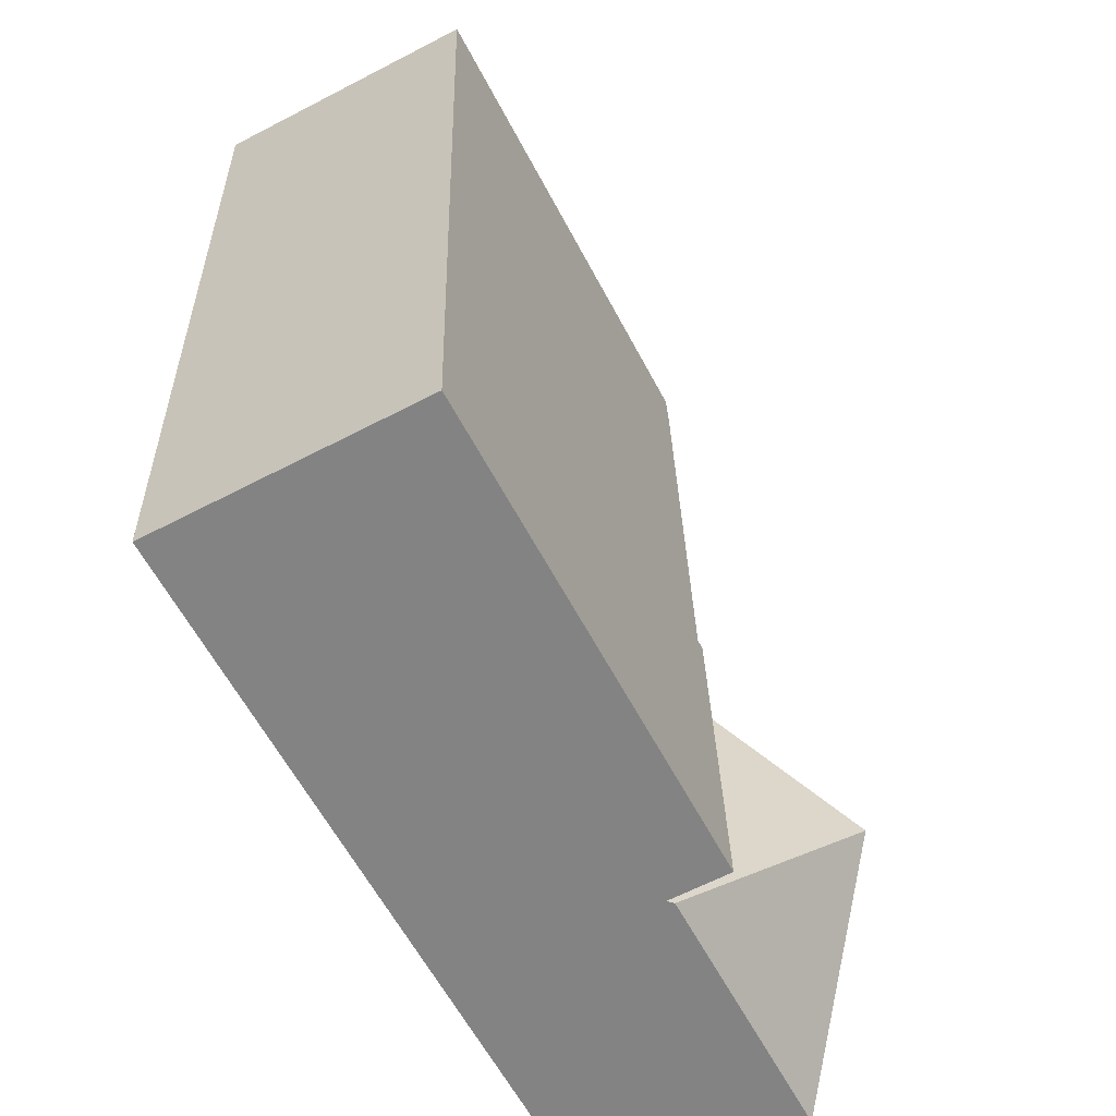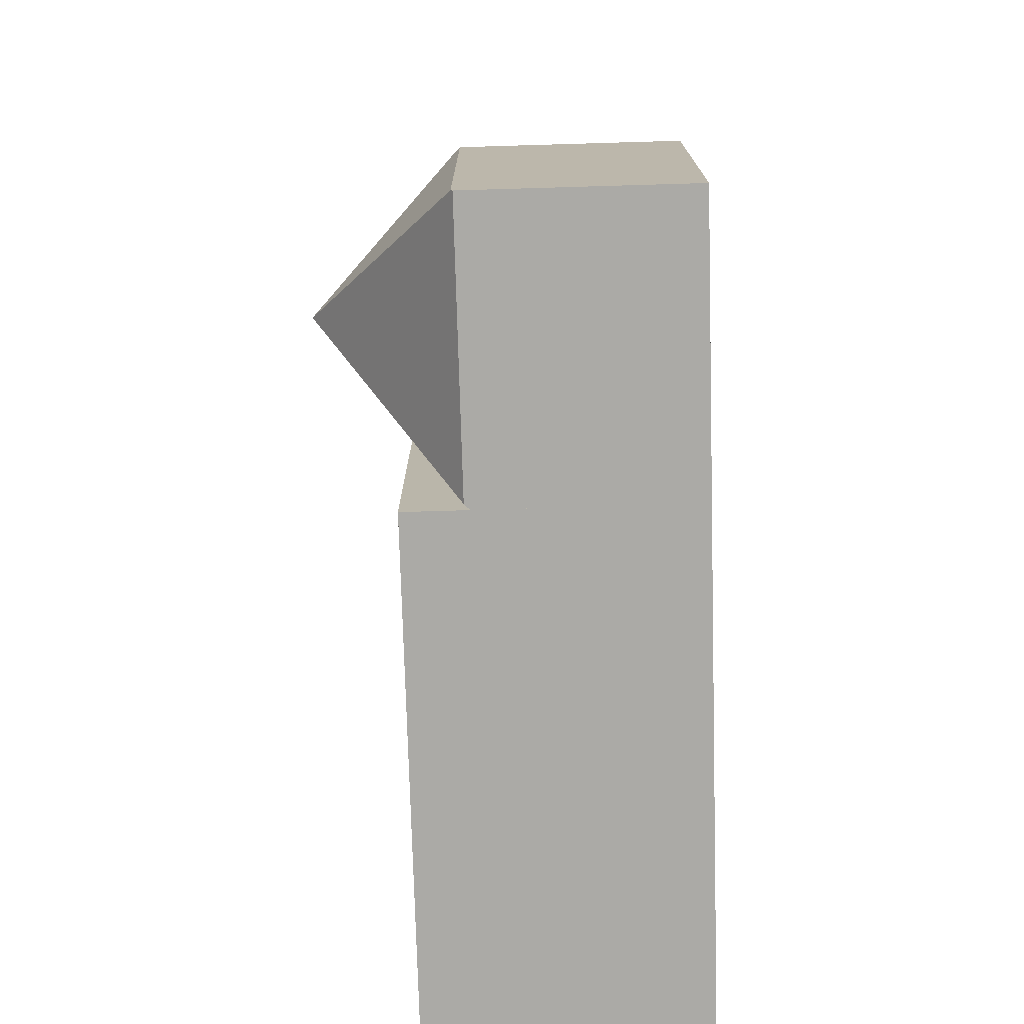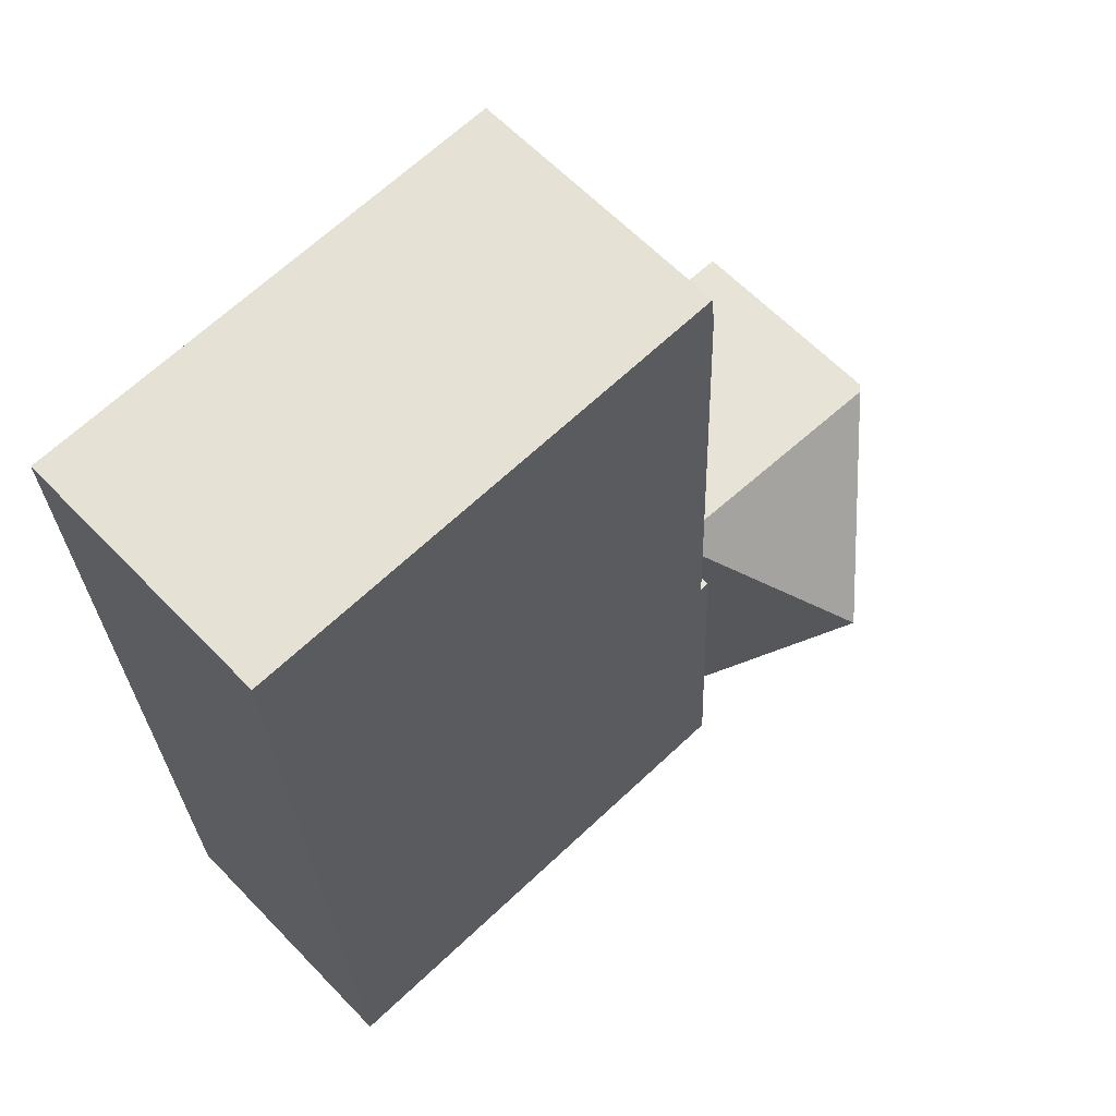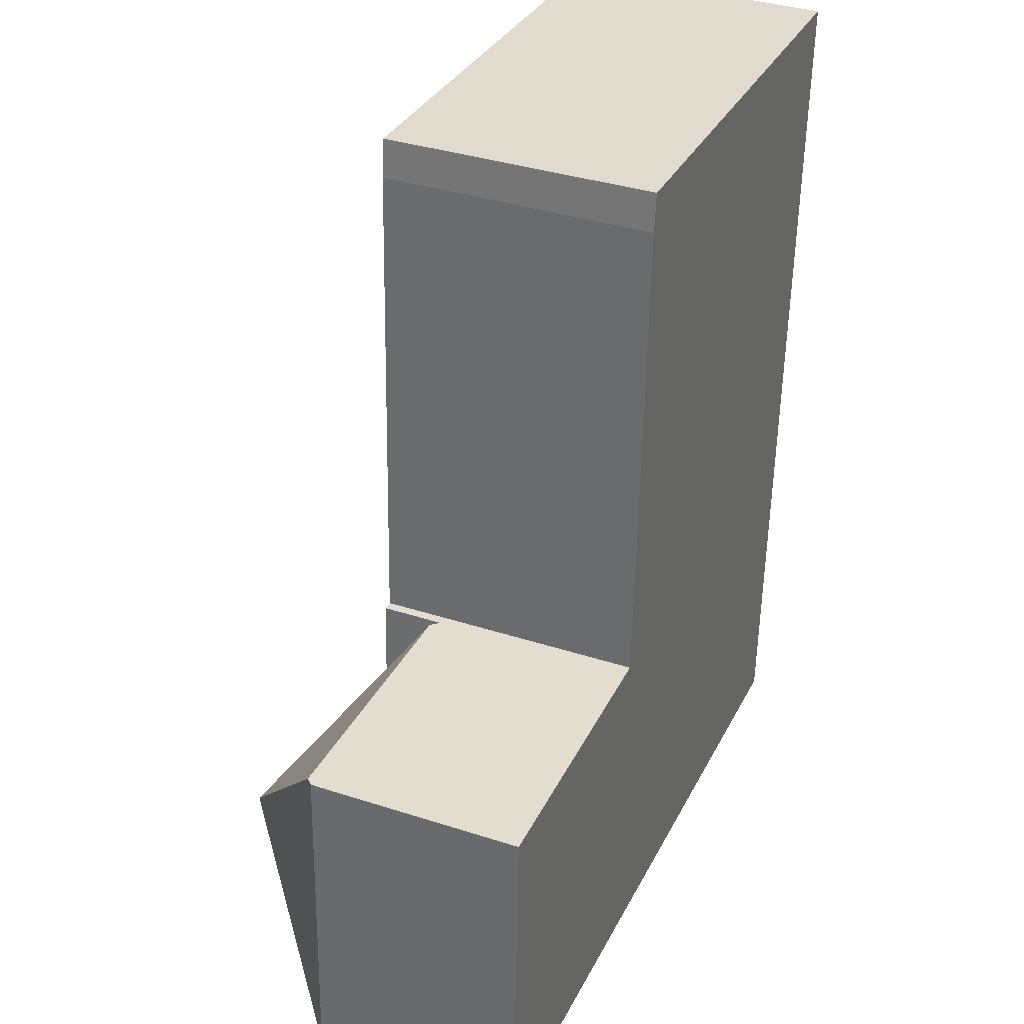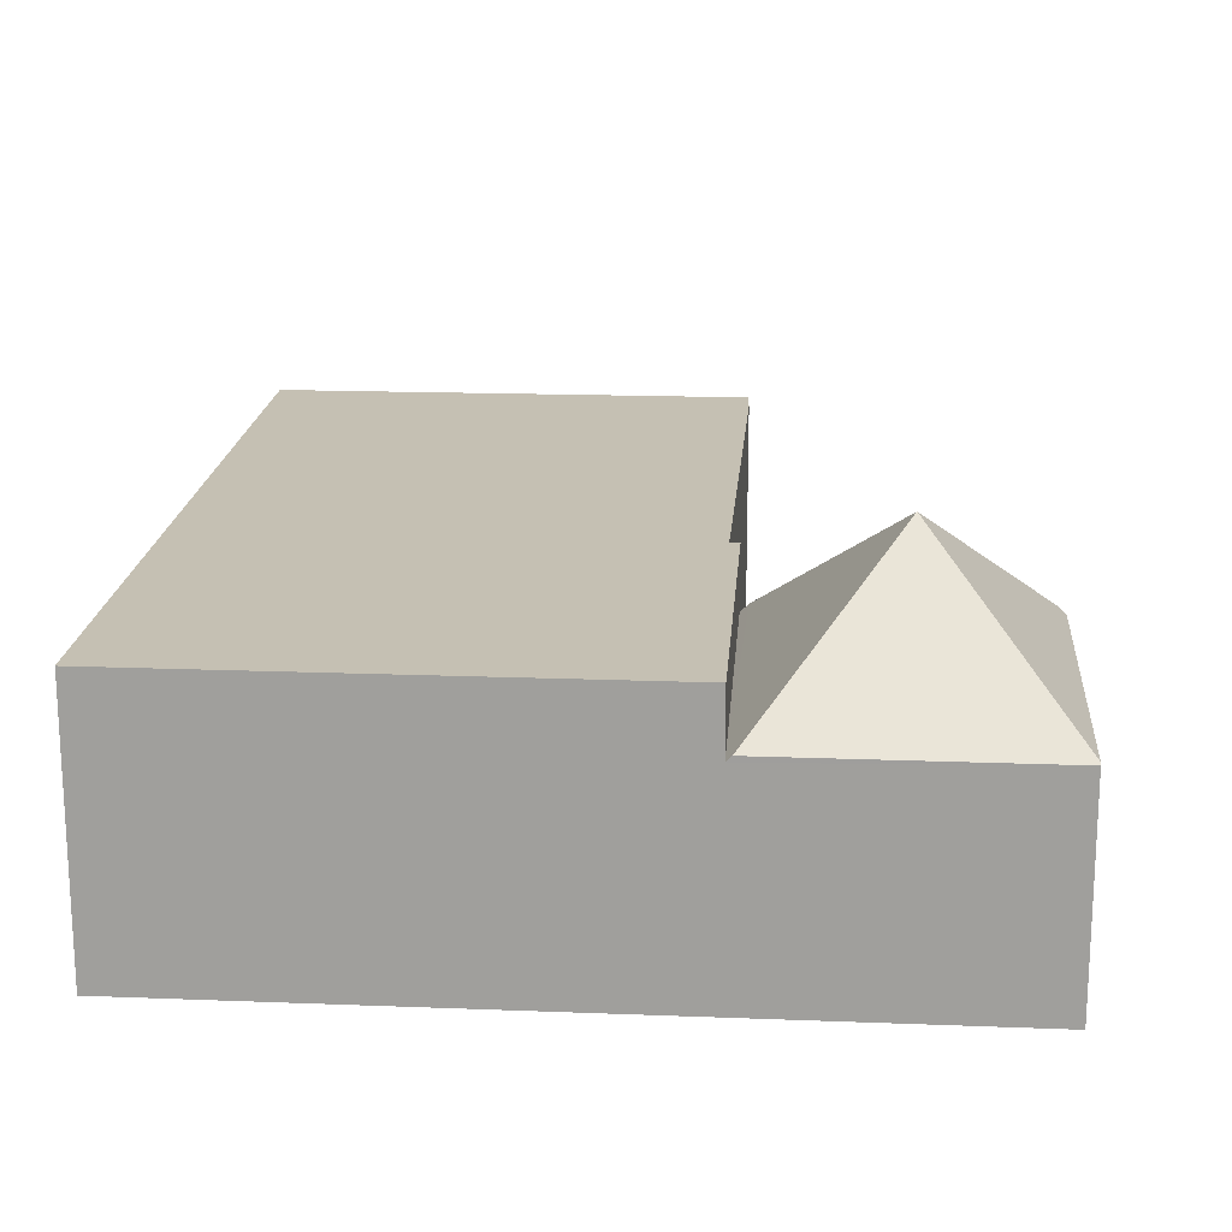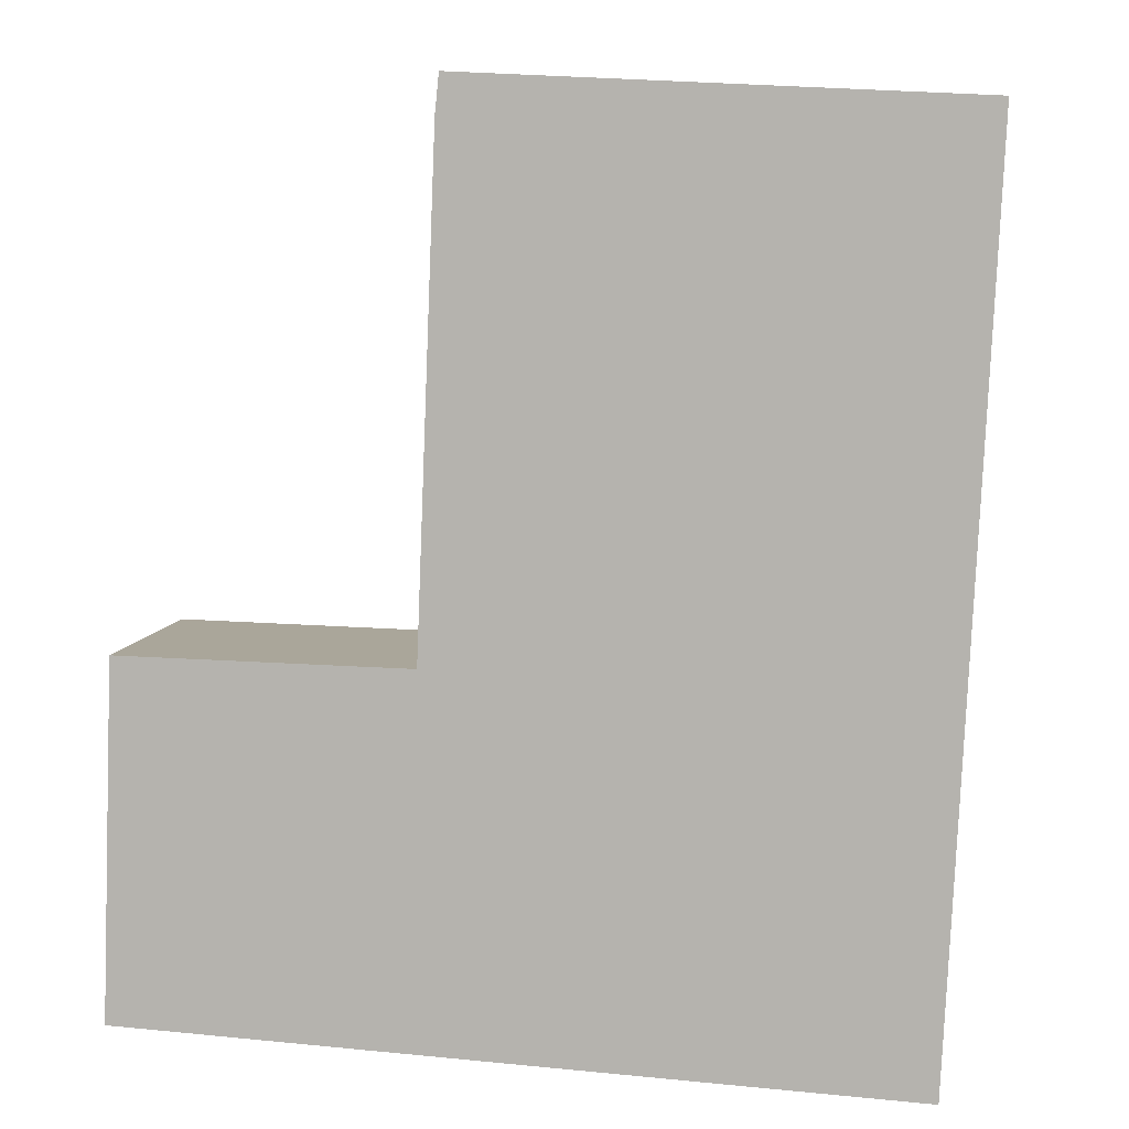
<metadata>
{"format":"obj","ext":"obj","renderer":"f3d","projection":"perspective","resolution":1024,"background":"white","views":[{"elev":-63.4,"azim":117.7,"up":"+Z"},{"elev":-73.2,"azim":-88.3,"up":"+Z"},{"elev":61.3,"azim":136.5,"up":"+Z"},{"elev":35.8,"azim":-66.8,"up":"+Z"},{"elev":18.1,"azim":-173.1,"up":"+Y"},{"elev":7.5,"azim":9.0,"up":"+Z"}]}
</metadata>
<code>
v  3.806 2.885 -0.171
v  3.933 2.998 4.809
v  4.044 2.885 4.807
v  1.959 4.885 2.429
v  3.731 2.962 -0.168
v  0.309 3.073 4.873
v  0 2.962 1.814e-16
v  0.001 2.987 0.033
v  0.177 2.987 4.875
v  0.264 3.075 4.874
v  0.177 -2.985e-16 4.875
v  4.044 -2.943e-16 4.807
v  0.264 -2.984e-16 4.874
v  0.309 -2.984e-16 4.873
v  3.933 -2.945e-16 4.809
v  3.806 1.047e-17 -0.171
v  0 0 0
v  3.731 1.029e-17 -0.168
v  0.001 -2.021e-18 0.033
v  3.806 3.752 -0.171
v  10.81 3.752 1.311
v  10.73 3.752 -0.482
v  10.97 3.752 4.64
v  11.31 3.752 11.81
v  4.178 3.752 4.805
v  4.044 3.752 4.807
v  4.505 3.752 12.15
v  4.184 3.752 4.945
v  4.45 3.752 11.62
v  4.45 -7.116e-16 11.62
v  4.184 -3.028e-16 4.945
v  4.178 -2.942e-16 4.805
v  4.505 -7.443e-16 12.15
v  11.31 -7.23e-16 11.81
v  10.97 -2.841e-16 4.64
v  10.81 -8.028e-17 1.311
v  10.73 2.951e-17 -0.482
g defaultobject
f 1 2 3
f 2 1 4
f 4 1 5
f 4 6 2
f 7 4 5
f 4 7 8
f 9 4 8
f 4 9 10
f 4 10 6
f 9 6 10
f 6 9 2
f 2 9 3
f 3 9 11
f 3 11 12
f 12 11 13
f 12 13 14
f 12 14 15
f 12 1 3
f 1 12 16
f 1 7 5
f 7 1 16
f 7 16 17
f 17 16 18
f 7 9 8
f 9 7 17
f 9 17 11
f 11 17 19
f 15 16 12
f 16 15 14
f 16 14 18
f 18 14 17
f 17 14 13
f 17 13 11
f 17 11 19
f 20 21 22
f 21 20 23
f 23 20 24
f 24 20 25
f 25 20 26
f 25 27 24
f 27 25 28
f 27 28 29
f 28 30 29
f 30 28 25
f 30 25 31
f 31 25 32
f 30 27 29
f 27 30 33
f 16 26 20
f 26 16 12
f 33 24 27
f 24 33 34
f 12 25 26
f 25 12 32
f 34 23 24
f 23 34 35
f 23 35 21
f 21 35 36
f 21 36 22
f 22 36 37
f 37 20 22
f 20 37 16
f 34 32 35
f 32 34 31
f 31 34 30
f 30 34 33
f 36 16 37
f 16 36 35
f 16 35 12
f 12 35 32

</code>
